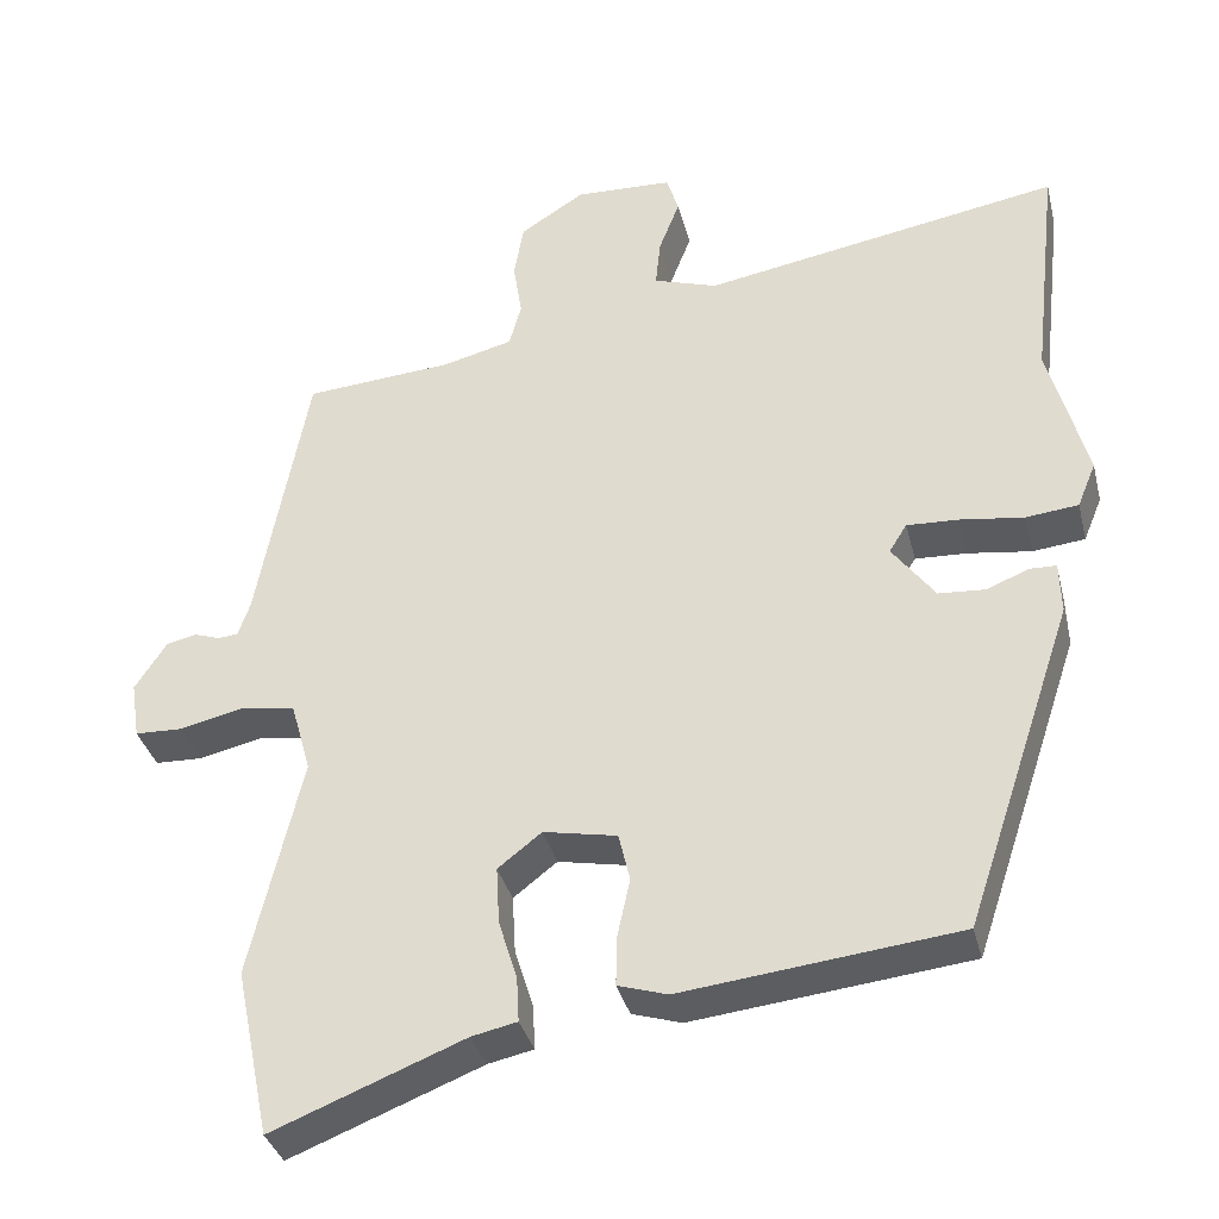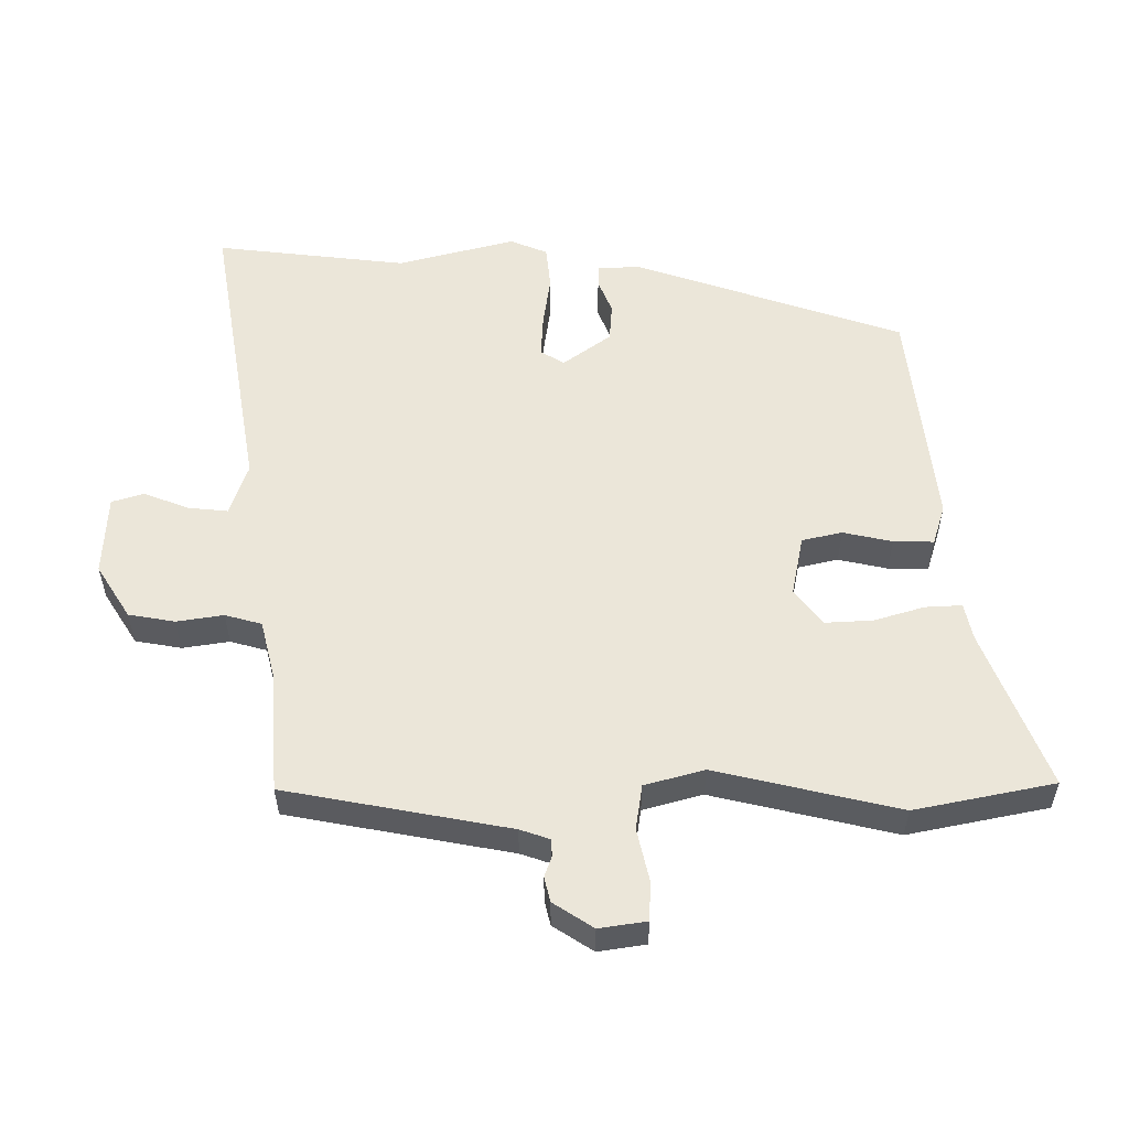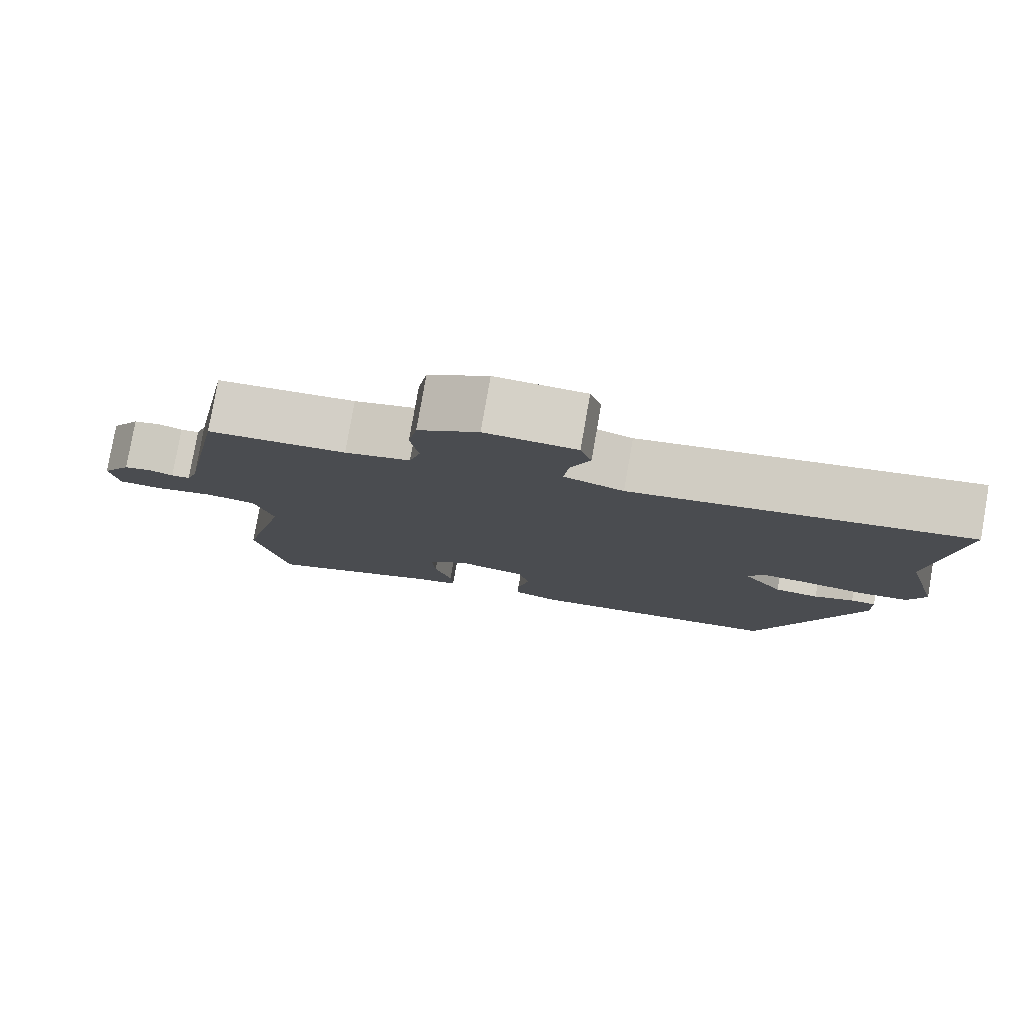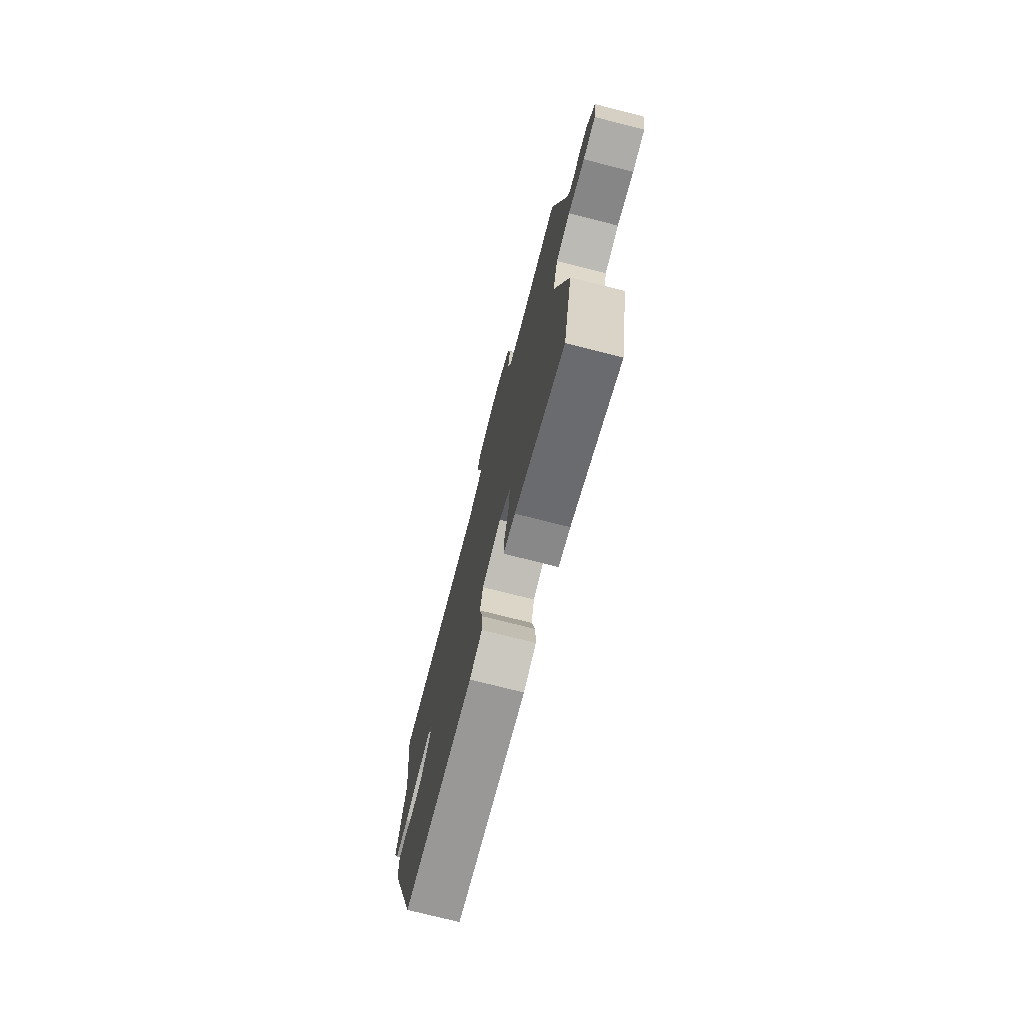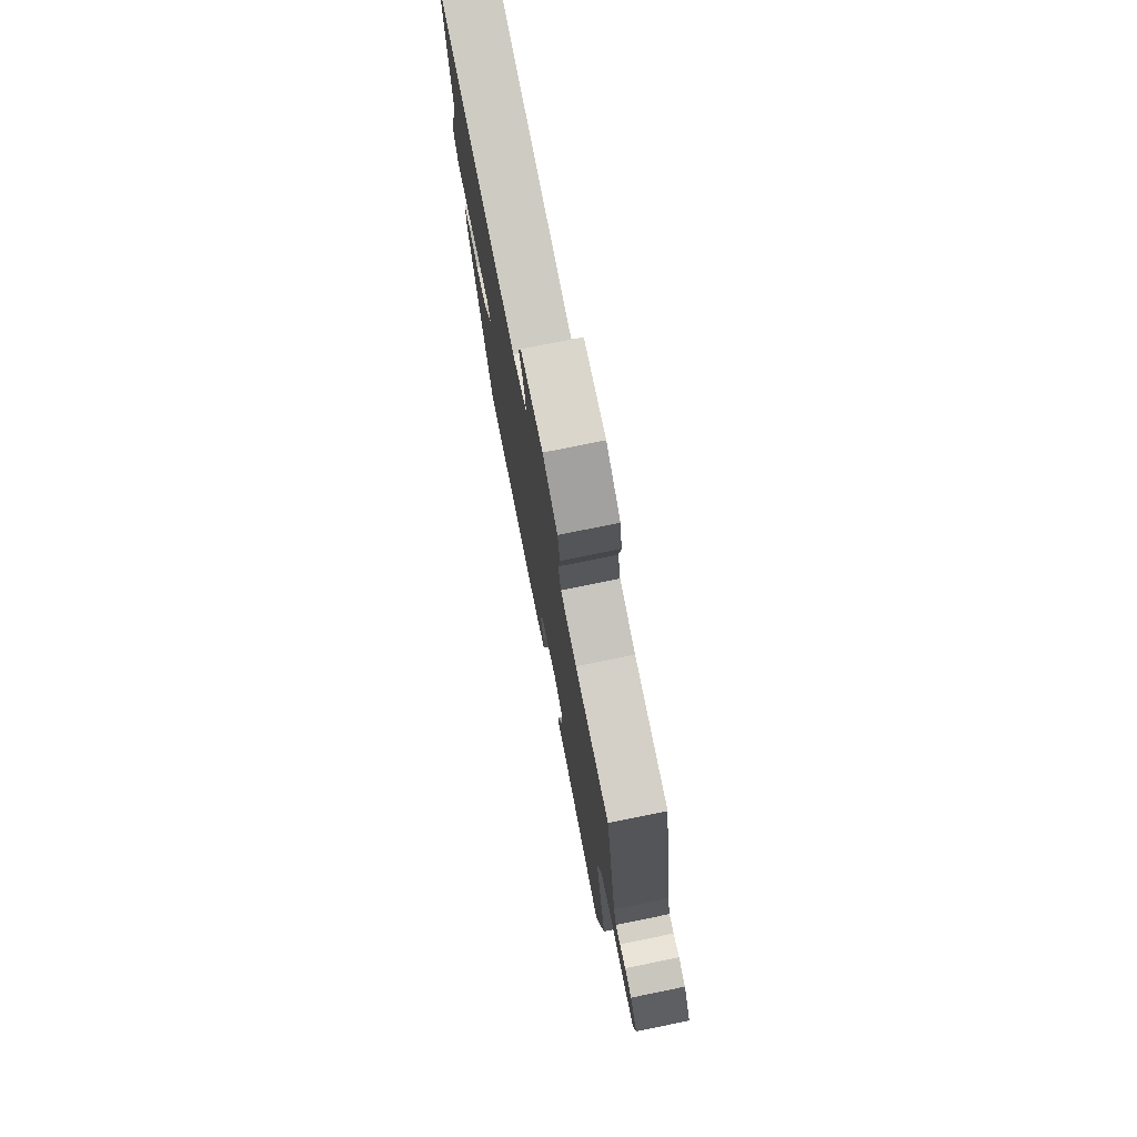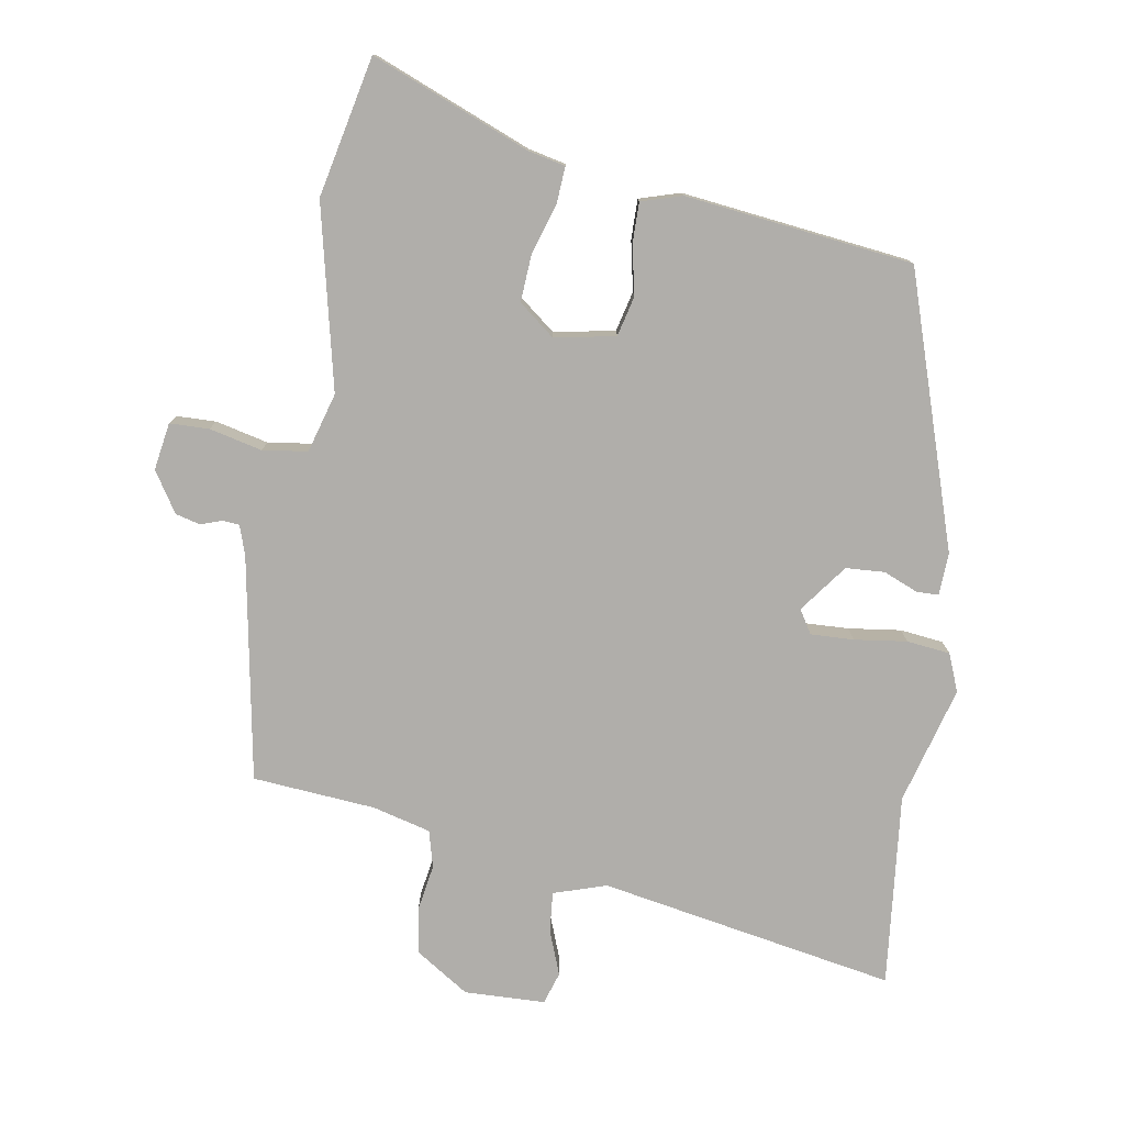
<metadata>
{"format":"obj","ext":"obj","renderer":"f3d","projection":"perspective","resolution":1024,"background":"white","views":[{"elev":-35.5,"azim":-166.2,"up":"+Z"},{"elev":55.2,"azim":90.0,"up":"+Y"},{"elev":79.5,"azim":-170.1,"up":"+Z"},{"elev":-74.9,"azim":75.8,"up":"+Z"},{"elev":76.2,"azim":78.5,"up":"+Z"},{"elev":-77.9,"azim":170.1,"up":"+Y"}]}
</metadata>
<code>
v 0.516 0.07 -0.421
v 0.473 0.07 -0.63
v 0.236 0.07 -0.537
v 0.18 0.07 -0.525
v 0.183 0.07 -0.47
v 0.206 0.07 -0.395
v 0.21 0.07 -0.324
v 0.156 0.07 -0.282
v 0.065 0.07 -0.3
v 0.051 0.07 -0.36
v 0.067 0.07 -0.434
v 0.068 0.07 -0.494
v 0.007 0.07 -0.513
v -0.334 0.07 -0.475
v -0.47 0.07 -0.07
v -0.468 0.07 -0.006
v -0.435 0.07 -0.005
v -0.383 0.07 -0.026
v -0.325 0.07 -0.022
v -0.272 0.07 0.05
v -0.294 0.07 0.085
v -0.358 0.07 0.082
v -0.437 0.07 0.071
v -0.502 0.07 0.078
v -0.525 0.07 0.134
v -0.478 0.07 0.31
v -0.511 0.07 0.598
v -0.067 0.07 0.521
v 0.012 0.07 0.547
v 0.006 0.07 0.607
v -0.02 0.07 0.674
v -0.005 0.07 0.722
v 0.116 0.07 0.727
v 0.196 0.07 0.676
v 0.208 0.07 0.607
v 0.197 0.07 0.537
v 0.212 0.07 0.482
v 0.299 0.07 0.46
v 0.483 0.07 0.446
v 0.545 0.07 0.111
v 0.56 0.07 0.067
v 0.585 0.07 0.065
v 0.617 0.07 0.076
v 0.654 0.07 0.067
v 0.693 0.07 0.007
v 0.682 0.07 -0.064
v 0.623 0.07 -0.066
v 0.544 0.07 -0.048
v 0.477 0.07 -0.058
v 0.452 0.07 -0.147
v 0.516 0 -0.421
v 0.473 0 -0.63
v 0.236 0 -0.537
v 0.18 0 -0.525
v 0.183 0 -0.47
v 0.206 0 -0.395
v 0.21 0 -0.324
v 0.156 0 -0.282
v 0.065 0 -0.3
v 0.051 0 -0.36
v 0.067 0 -0.434
v 0.068 0 -0.494
v 0.007 0 -0.513
v -0.334 0 -0.475
v -0.47 0 -0.07
v -0.468 0 -0.006
v -0.435 0 -0.005
v -0.383 0 -0.026
v -0.325 0 -0.022
v -0.272 0 0.05
v -0.294 0 0.085
v -0.358 0 0.082
v -0.437 0 0.071
v -0.502 0 0.078
v -0.525 0 0.134
v -0.478 0 0.31
v -0.511 0 0.598
v -0.067 0 0.521
v 0.012 0 0.547
v 0.006 0 0.607
v -0.02 0 0.674
v -0.005 0 0.722
v 0.116 0 0.727
v 0.196 0 0.676
v 0.208 0 0.607
v 0.197 0 0.537
v 0.212 0 0.482
v 0.299 0 0.46
v 0.483 0 0.446
v 0.545 0 0.111
v 0.56 0 0.067
v 0.585 0 0.065
v 0.617 0 0.076
v 0.654 0 0.067
v 0.693 0 0.007
v 0.682 0 -0.064
v 0.623 0 -0.066
v 0.544 0 -0.048
v 0.477 0 -0.058
v 0.452 0 -0.147
f 45 46 47 48
f 45 48 49
f 42 43 44 45
f 41 42 45 49
f 40 41 49
f 38 39 40 49
f 37 38 49 50
f 33 34 35 36
f 33 36 37
f 30 31 32 33
f 29 30 33 37
f 28 29 37 50
f 26 27 28 50
f 22 23 24 25
f 21 22 25 26
f 15 16 17 18
f 15 18 19
f 14 15 19
f 13 14 19 20
f 10 11 12 13
f 9 10 13 20
f 3 4 5 6
f 3 6 7
f 2 3 7
f 1 2 7
f 21 26 50 1
f 8 9 20 21
f 1 7 8 21
f 98 97 96 95
f 99 98 95
f 95 94 93 92
f 99 95 92 91
f 99 91 90
f 99 90 89 88
f 100 99 88 87
f 86 85 84 83
f 87 86 83
f 83 82 81 80
f 87 83 80 79
f 100 87 79 78
f 100 78 77 76
f 75 74 73 72
f 76 75 72 71
f 68 67 66 65
f 69 68 65
f 69 65 64
f 70 69 64 63
f 63 62 61 60
f 70 63 60 59
f 56 55 54 53
f 57 56 53
f 57 53 52
f 57 52 51
f 51 100 76 71
f 71 70 59 58
f 71 58 57 51
f 1 51 52 2
f 2 52 53 3
f 3 53 54 4
f 4 54 55 5
f 5 55 56 6
f 6 56 57 7
f 7 57 58 8
f 8 58 59 9
f 9 59 60 10
f 10 60 61 11
f 11 61 62 12
f 12 62 63 13
f 13 63 64 14
f 14 64 65 15
f 15 65 66 16
f 16 66 67 17
f 17 67 68 18
f 18 68 69 19
f 19 69 70 20
f 20 70 71 21
f 21 71 72 22
f 22 72 73 23
f 23 73 74 24
f 24 74 75 25
f 25 75 76 26
f 26 76 77 27
f 27 77 78 28
f 28 78 79 29
f 29 79 80 30
f 30 80 81 31
f 31 81 82 32
f 32 82 83 33
f 33 83 84 34
f 34 84 85 35
f 35 85 86 36
f 36 86 87 37
f 37 87 88 38
f 38 88 89 39
f 39 89 90 40
f 40 90 91 41
f 41 91 92 42
f 42 92 93 43
f 43 93 94 44
f 44 94 95 45
f 45 95 96 46
f 46 96 97 47
f 47 97 98 48
f 48 98 99 49
f 49 99 100 50
f 50 100 51 1

</code>
